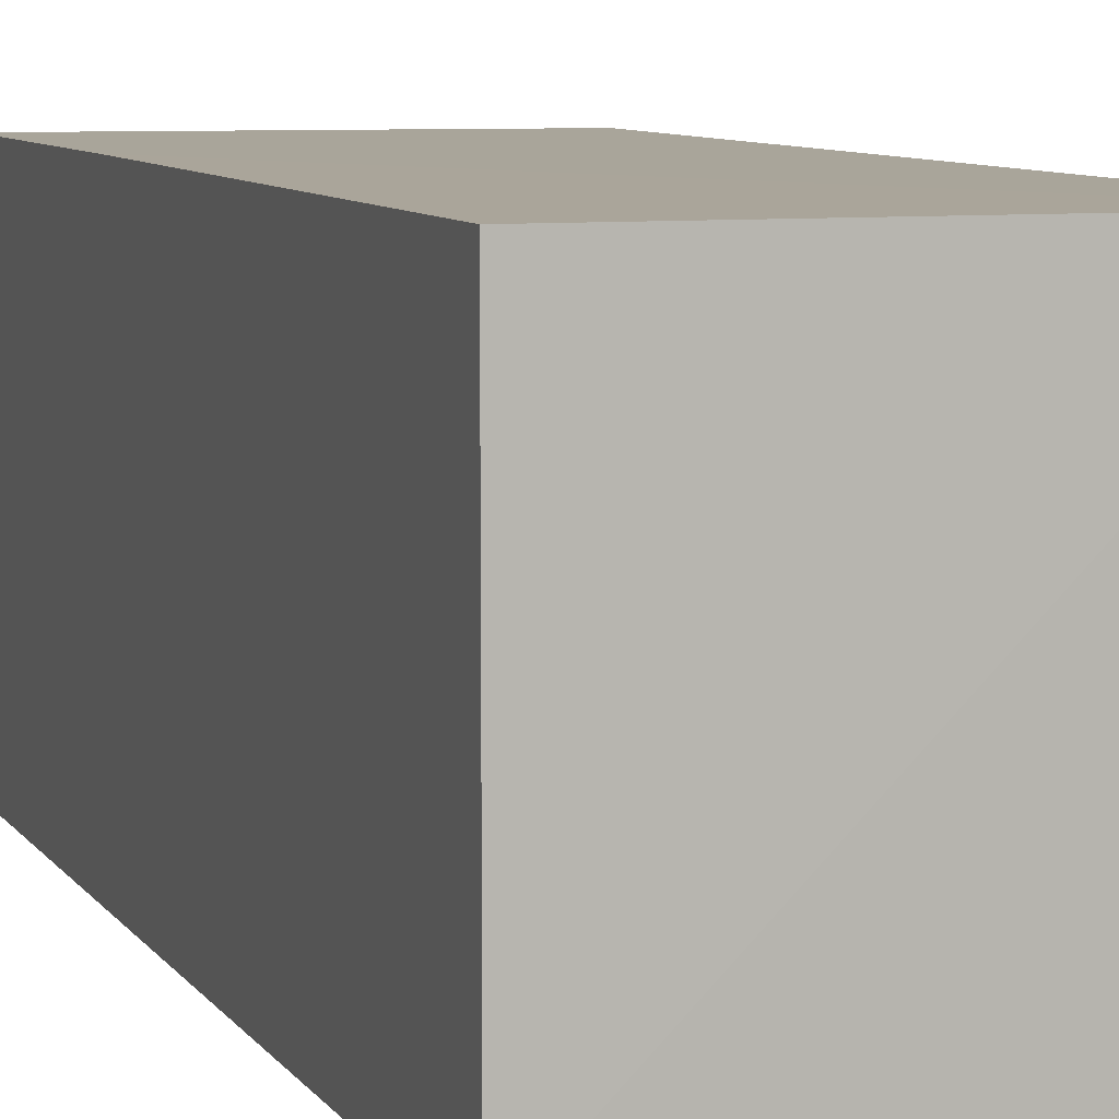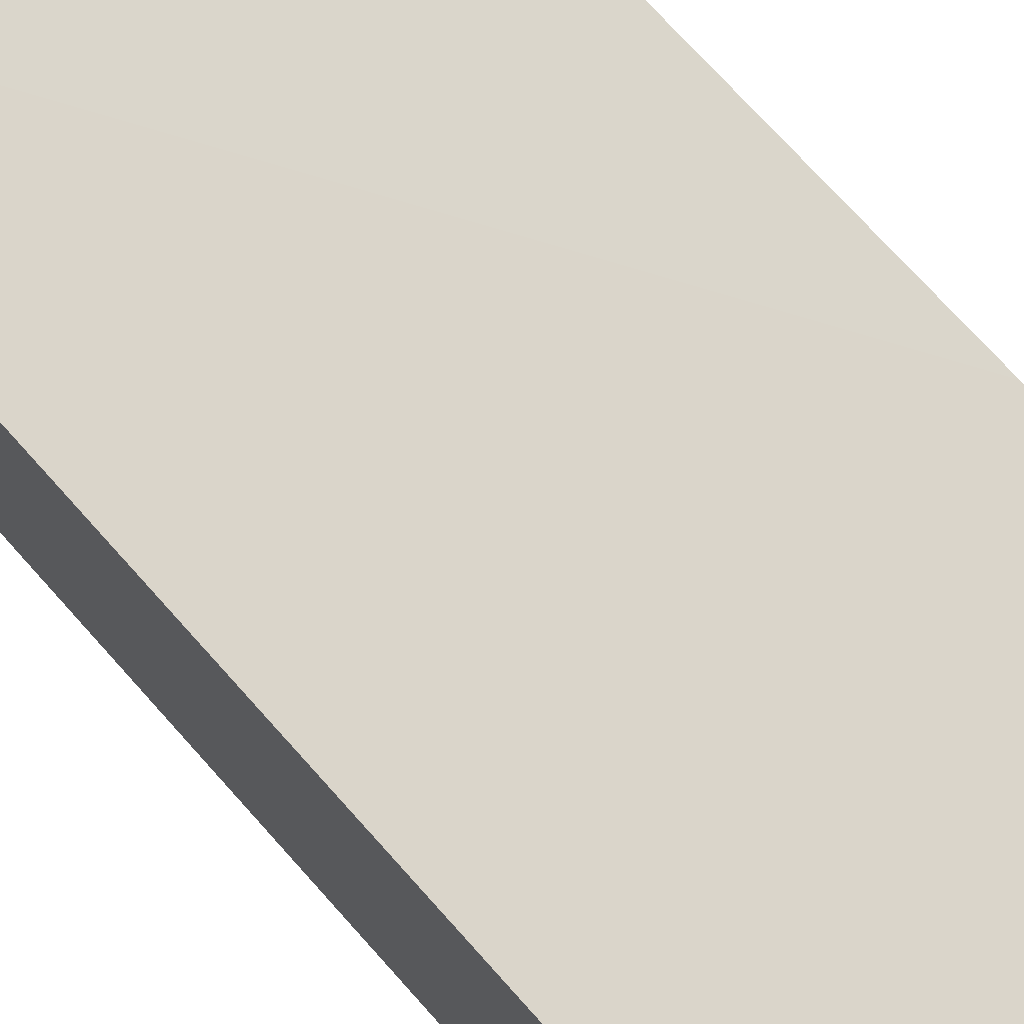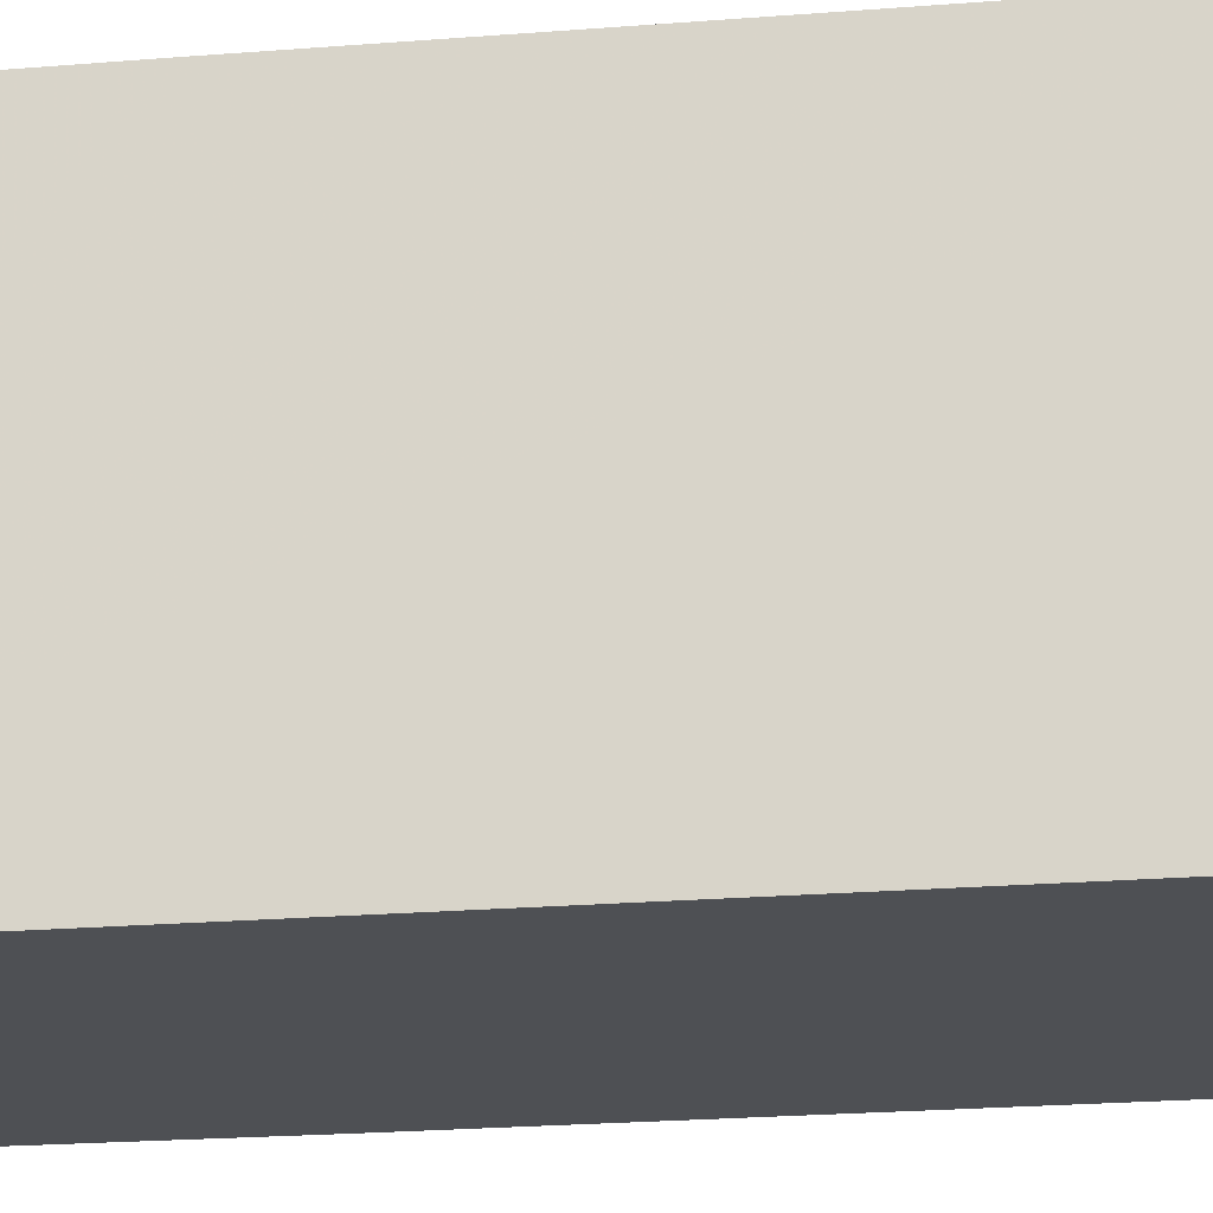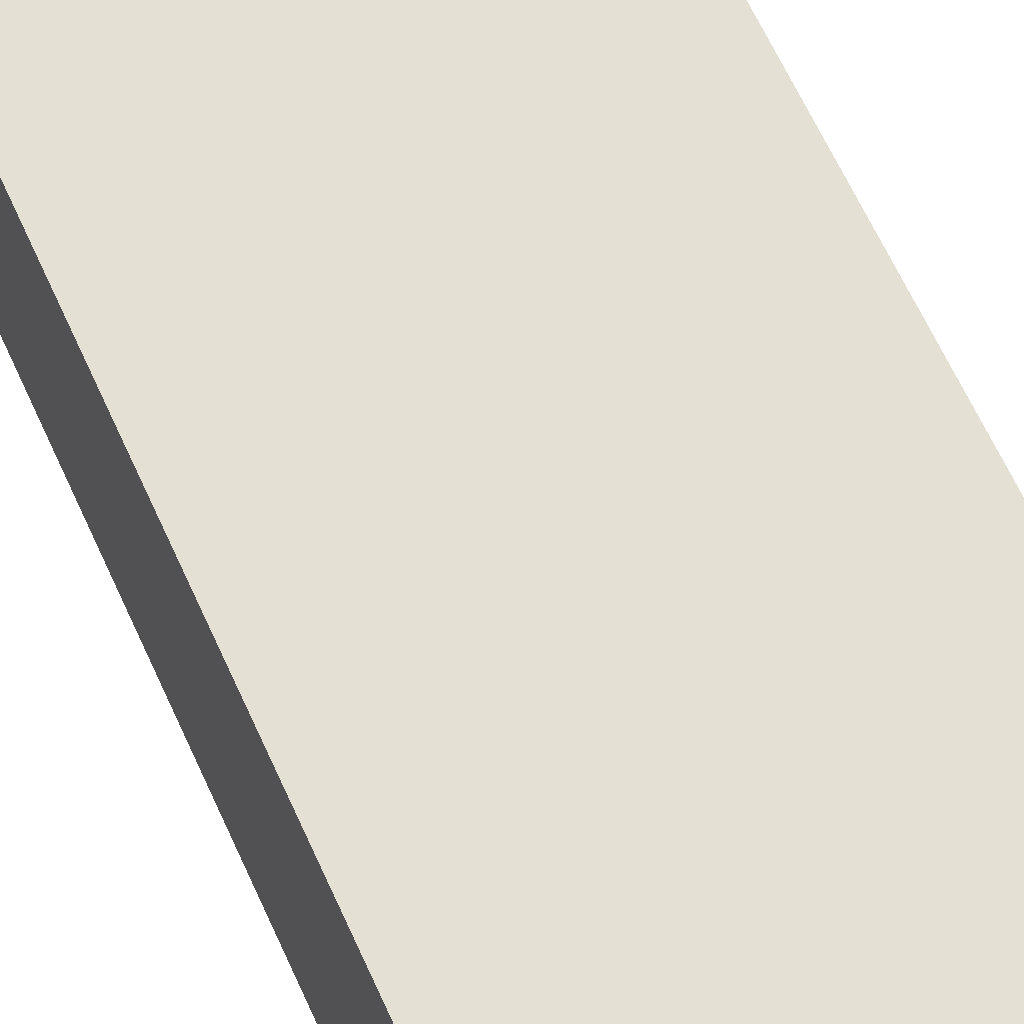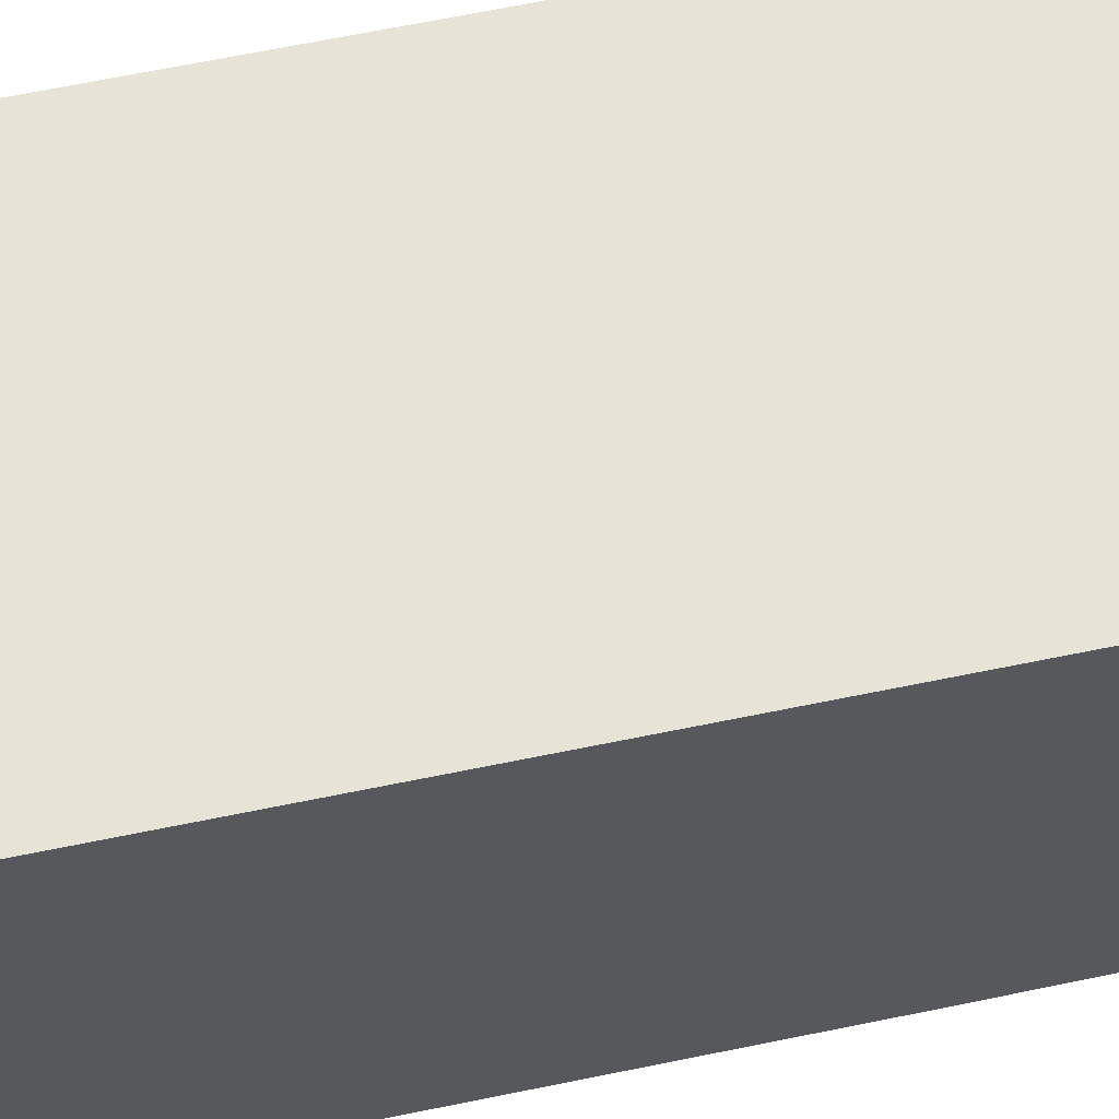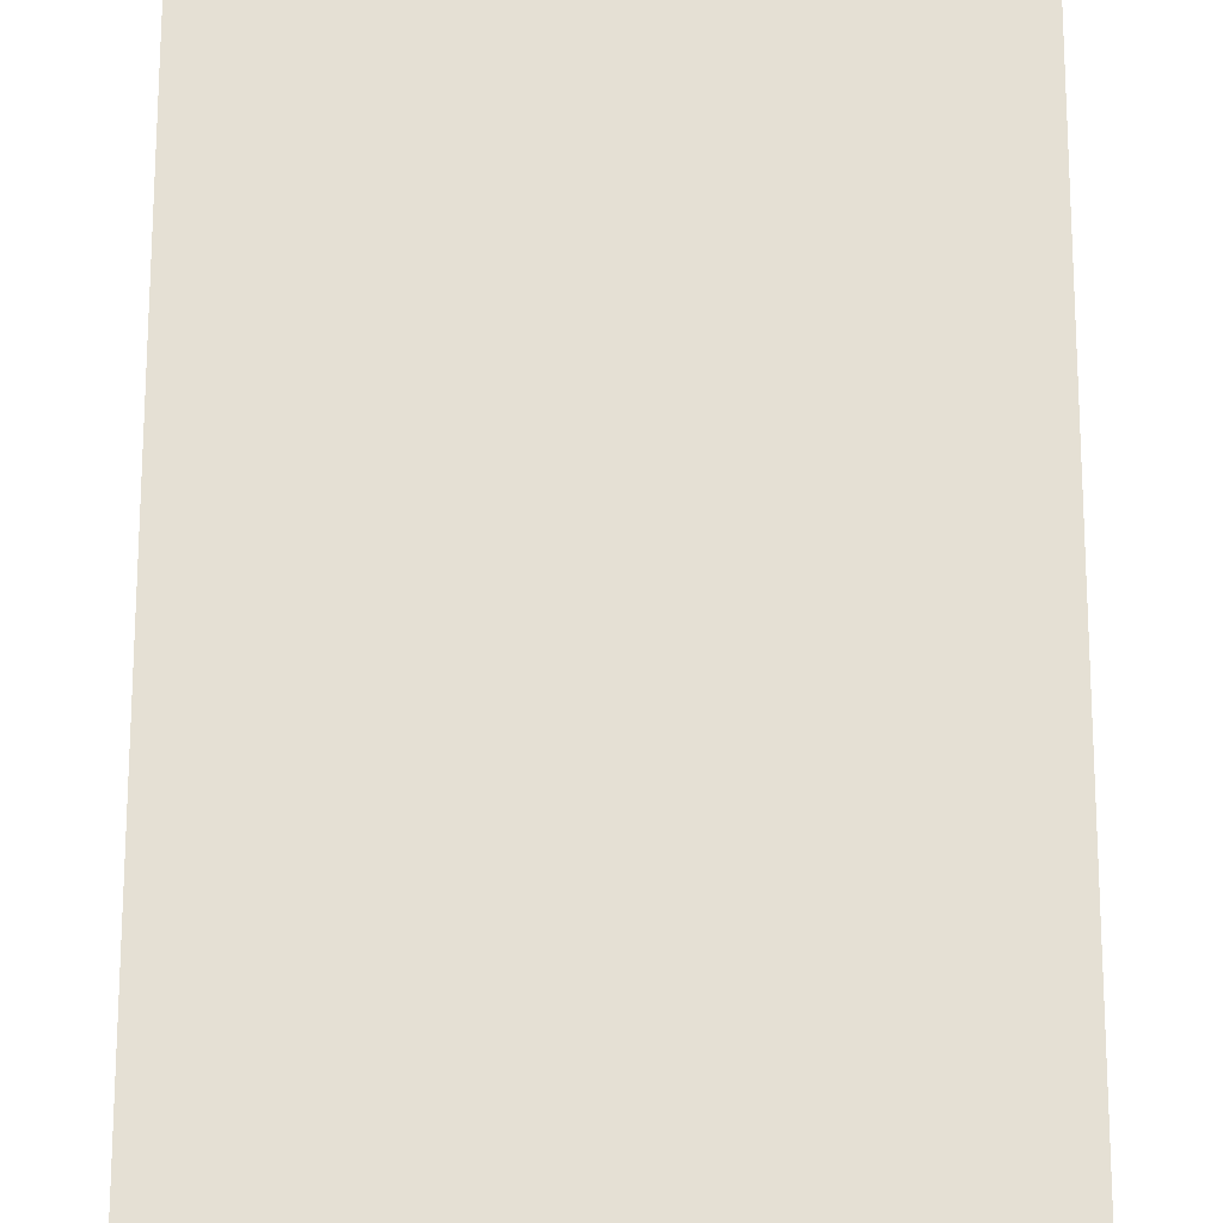
<metadata>
{"format":"obj","ext":"obj","renderer":"f3d","projection":"perspective","resolution":1024,"background":"white","views":[{"elev":7.5,"azim":161.6,"up":"+Y"},{"elev":74.0,"azim":-42.0,"up":"+Y"},{"elev":-19.0,"azim":99.3,"up":"+Y"},{"elev":66.0,"azim":155.3,"up":"+Y"},{"elev":61.9,"azim":-102.1,"up":"+Y"},{"elev":65.5,"azim":-180.0,"up":"+Y"}]}
</metadata>
<code>
v 0.1527 -0.1524 0.2652
v 0.1508 -0.1502 -0.4981
v 0.151 0.1536 0.2652
v -0.1527 0.1524 0.2652
v -0.1531 -0.1517 0.007576
v -0.1506 0.1519 -0.4968
v 0.1506 0.1519 -0.4968
v -0.1531 -0.1517 0.2652
v 0.151 0.1536 0.007576
v -0.1519 -0.1501 -0.4971
f 5 2 1
f 7 1 2
f 7 2 6
f 8 5 1
f 8 4 5
f 8 1 3
f 8 3 4
f 9 6 4
f 9 4 3
f 9 7 6
f 9 3 1
f 9 1 7
f 10 5 4
f 10 4 6
f 10 6 2
f 10 2 5

</code>
